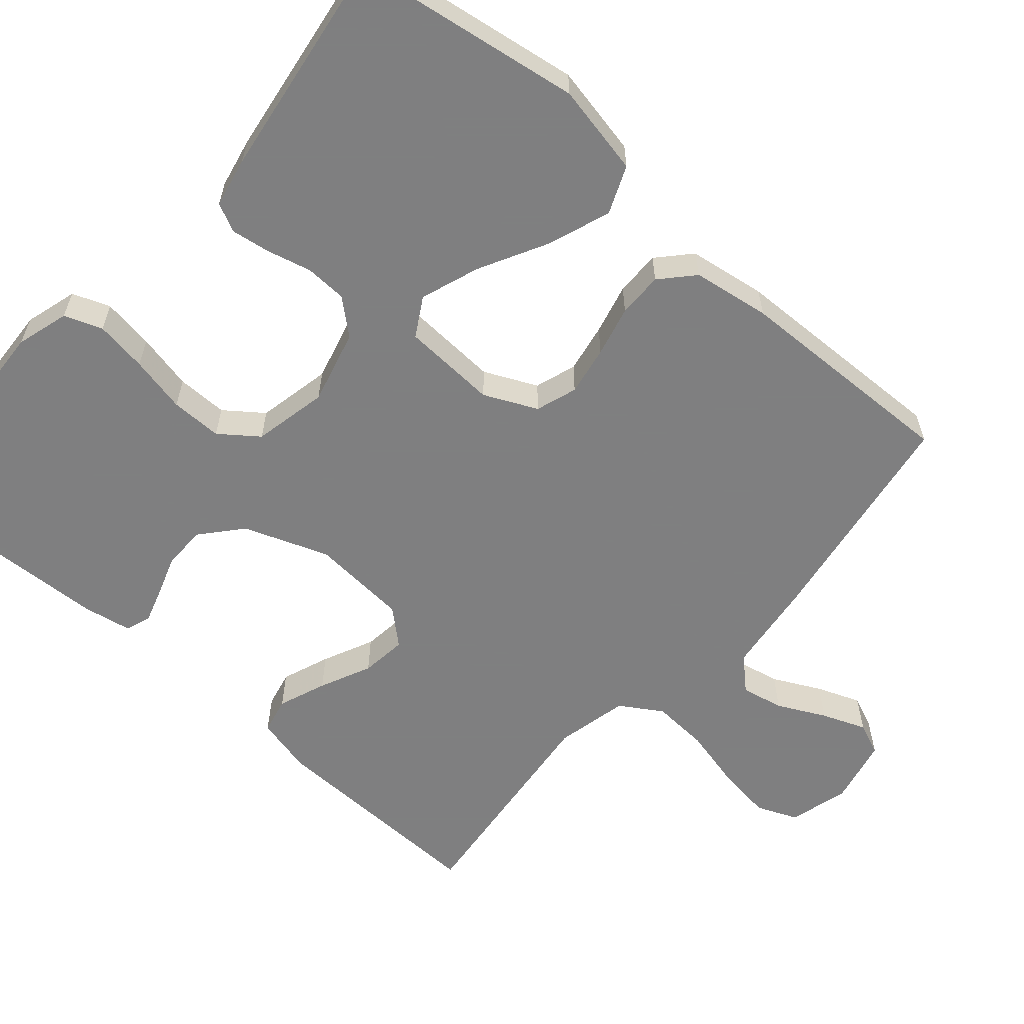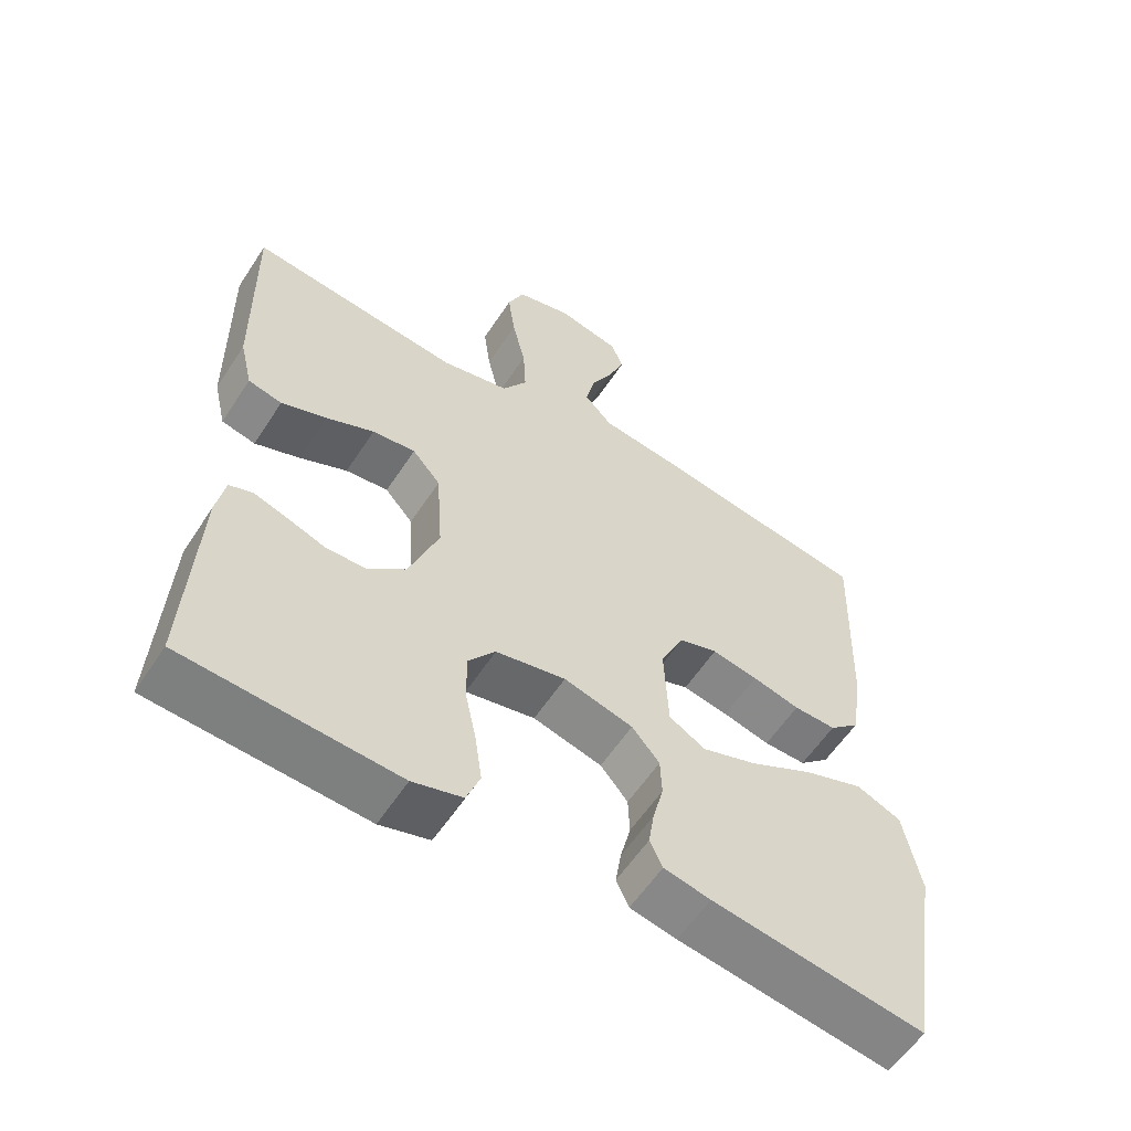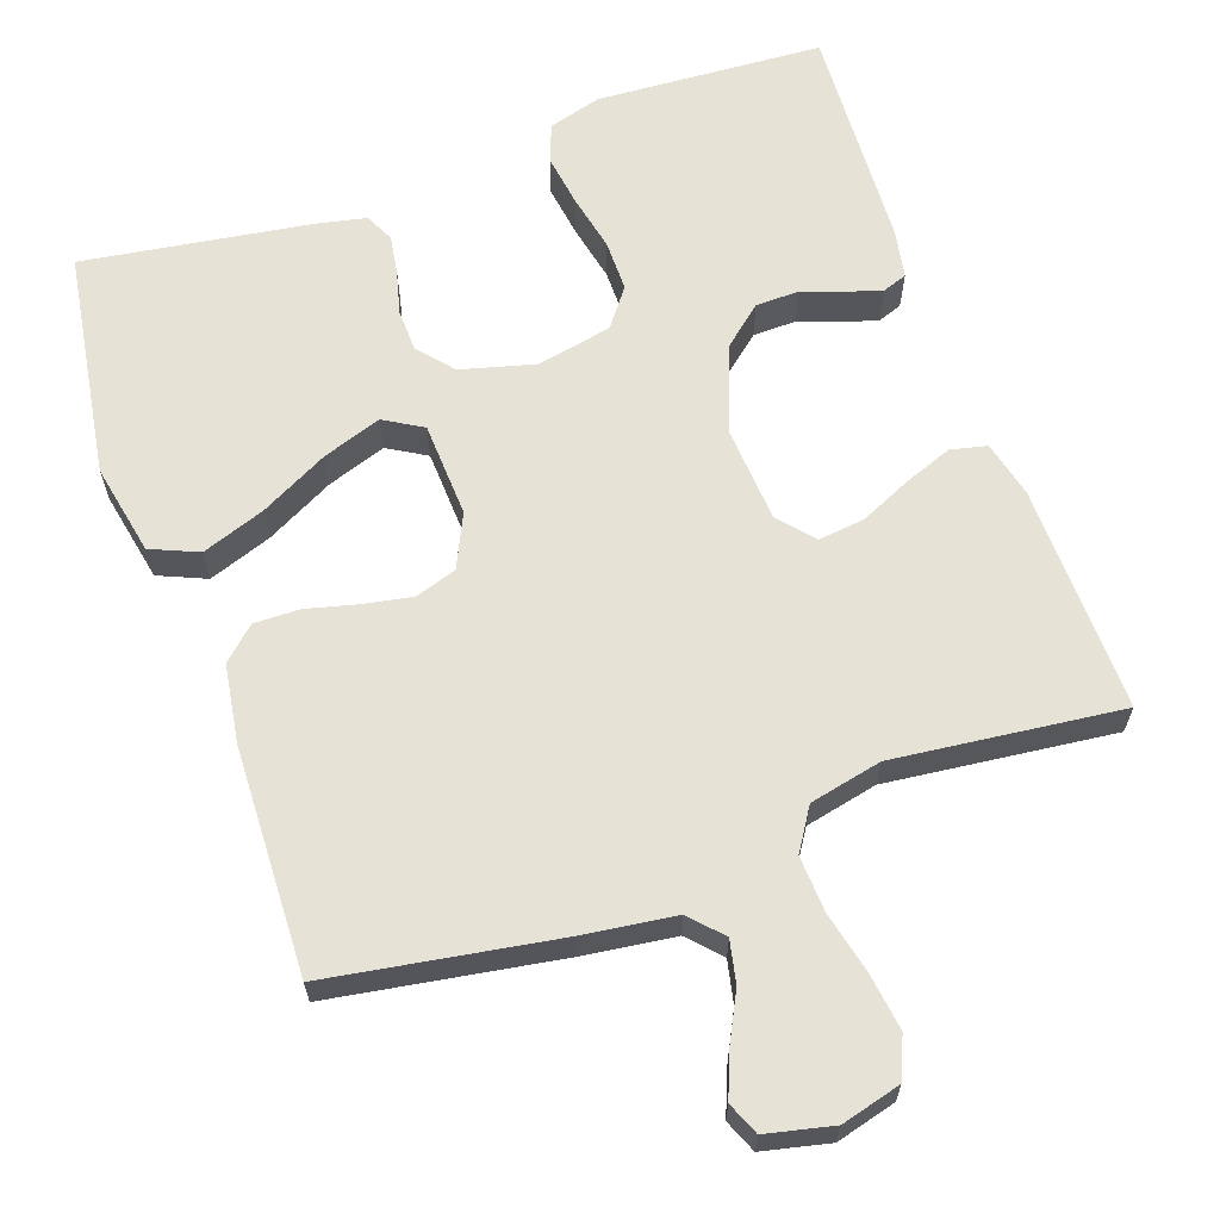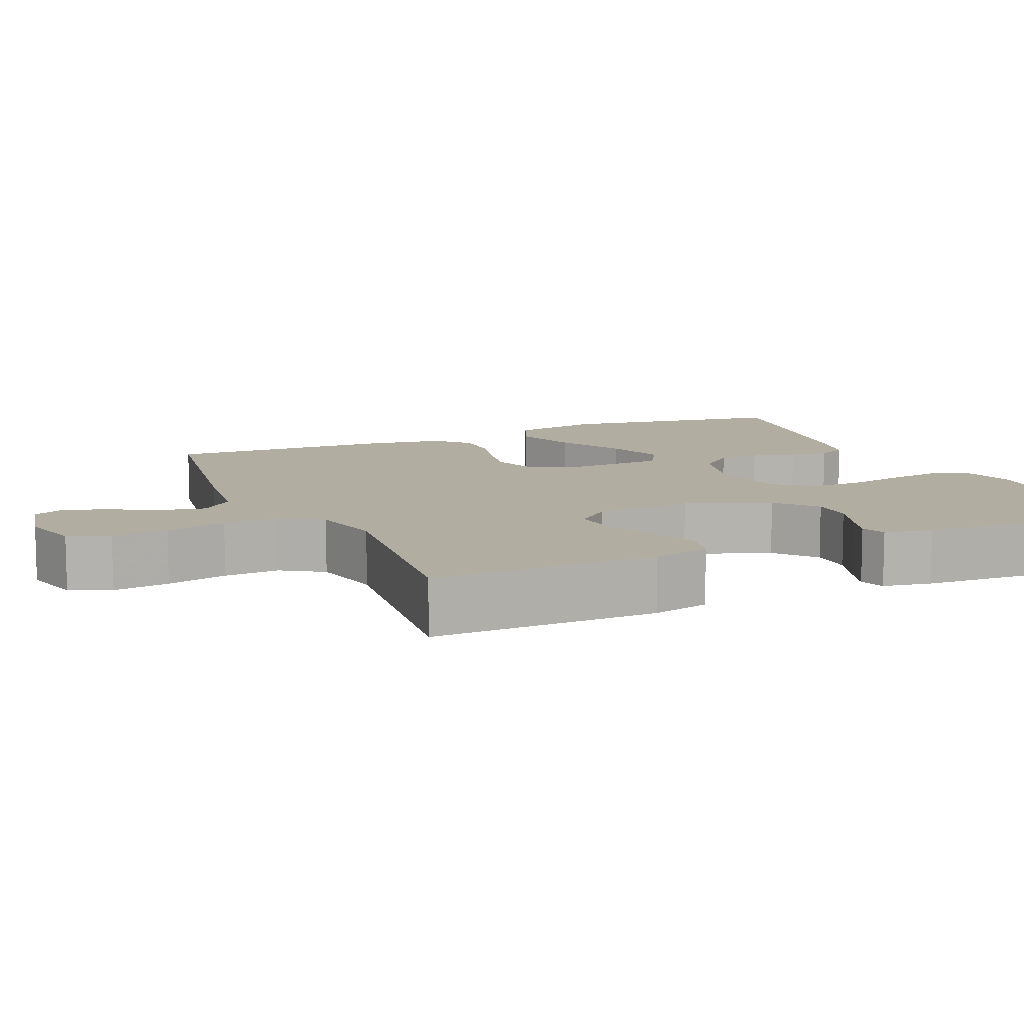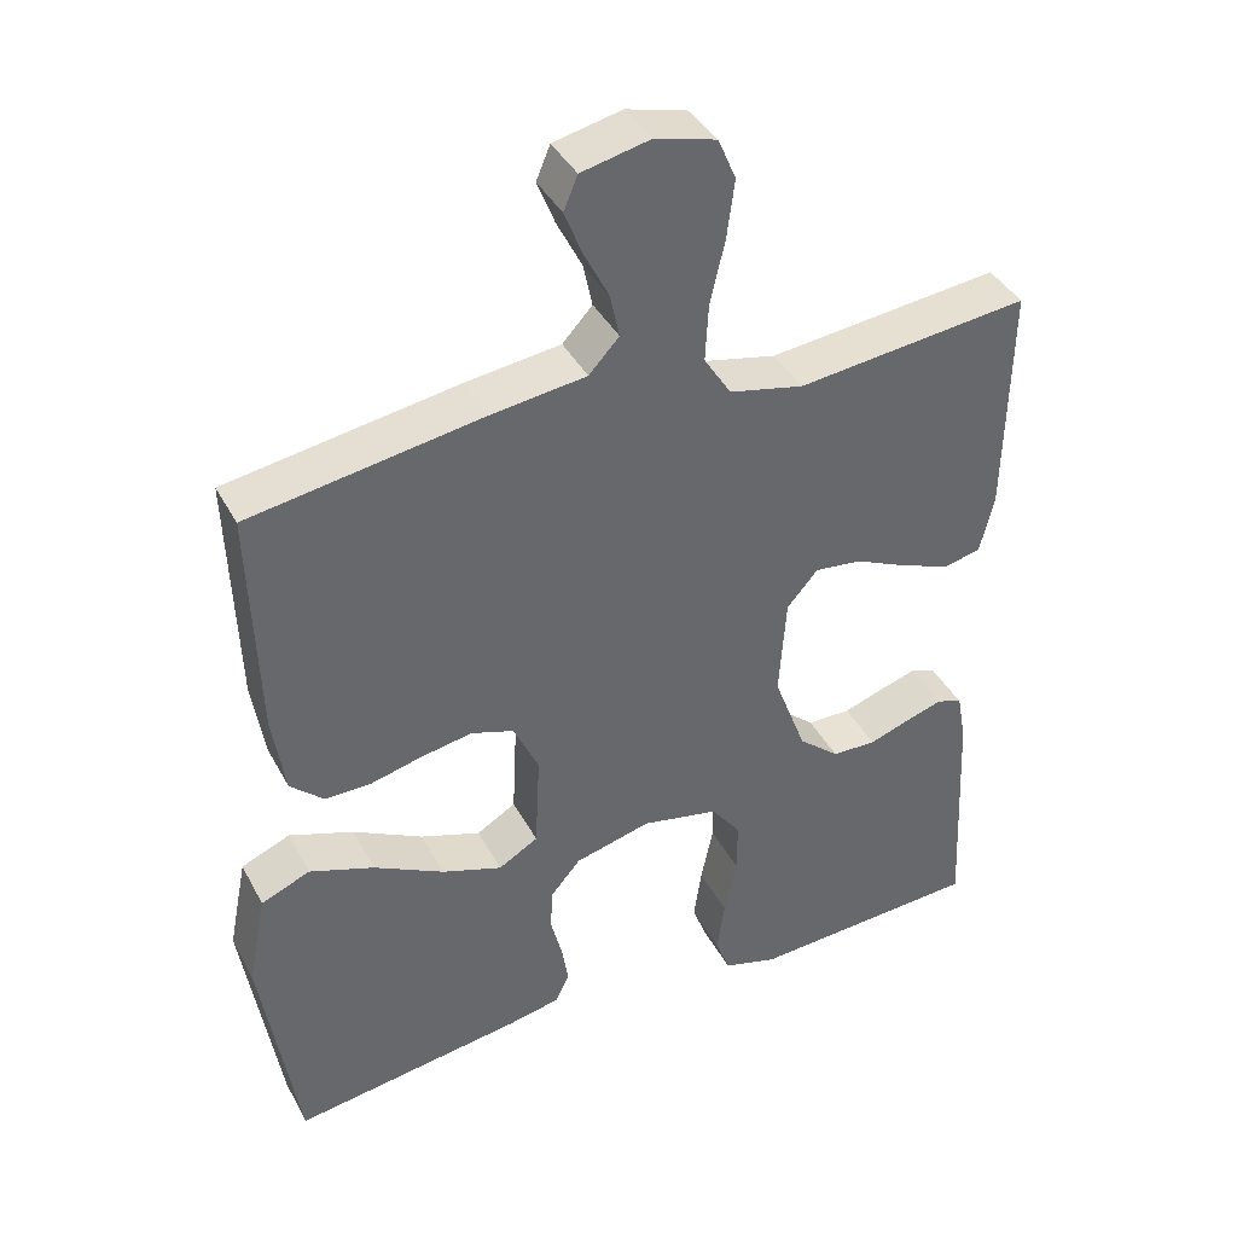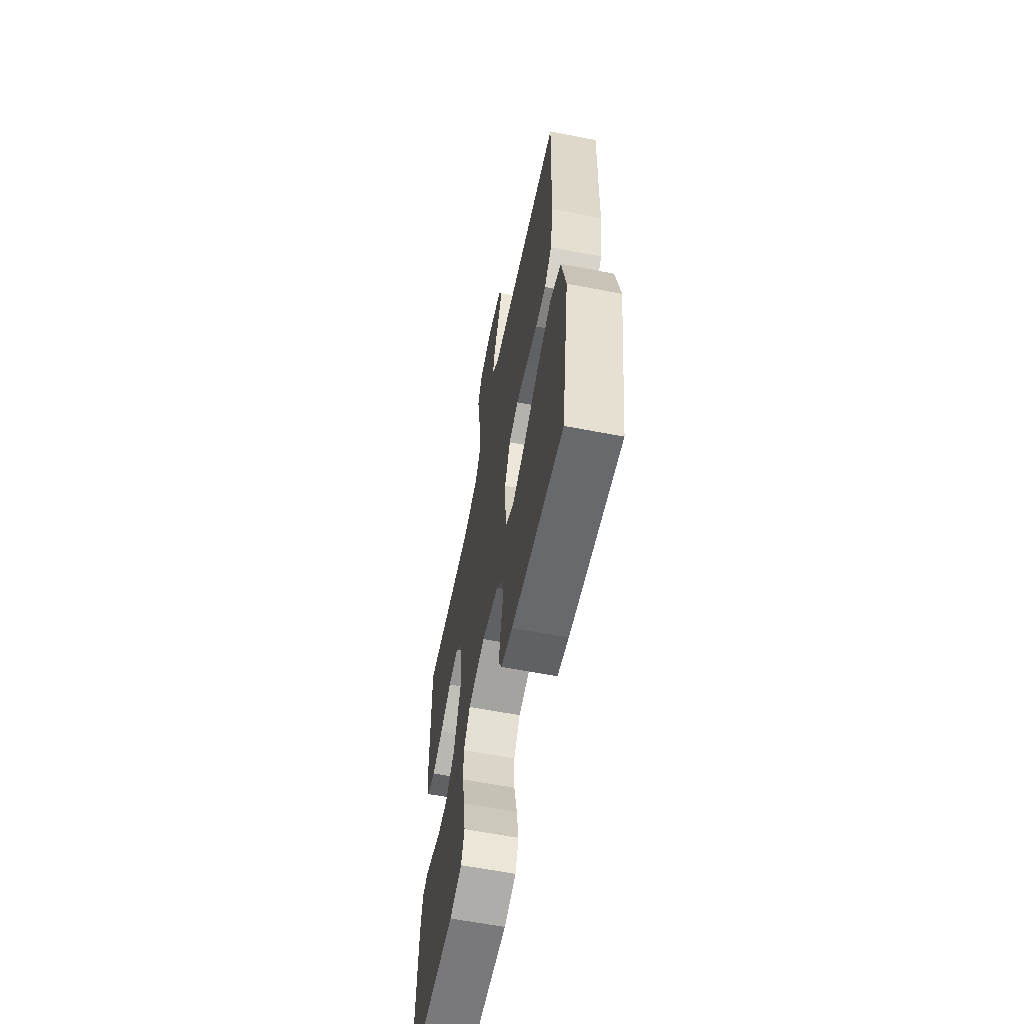
<metadata>
{"format":"obj","ext":"obj","renderer":"f3d","projection":"perspective","resolution":1024,"background":"white","views":[{"elev":-59.9,"azim":-131.4,"up":"+Y"},{"elev":-58.1,"azim":147.1,"up":"+Z"},{"elev":63.8,"azim":-19.4,"up":"+Y"},{"elev":10.4,"azim":66.3,"up":"+Y"},{"elev":39.9,"azim":-25.9,"up":"+Z"},{"elev":-61.3,"azim":-101.2,"up":"+Z"}]}
</metadata>
<code>
v -0.5 0.07 0.5
v -0.2 0.07 0.549
v -0.078 0.07 0.565
v -0.039 0.07 0.607
v -0.051 0.07 0.663
v -0.083 0.07 0.726
v -0.106 0.07 0.784
v -0.088 0.07 0.827
v 0 0.07 0.847
v 0.079 0.07 0.826
v 0.102 0.07 0.772
v 0.092 0.07 0.697
v 0.073 0.07 0.616
v 0.069 0.07 0.542
v 0.104 0.07 0.487
v 0.2 0.07 0.466
v 0.5 0.07 0.5
v 0.495 0.07 0.2
v 0.477 0.07 0.124
v 0.429 0.07 0.113
v 0.365 0.07 0.137
v 0.297 0.07 0.168
v 0.236 0.07 0.175
v 0.196 0.07 0.129
v 0.187 0.07 0
v 0.229 0.07 -0.112
v 0.282 0.07 -0.157
v 0.339 0.07 -0.158
v 0.393 0.07 -0.139
v 0.44 0.07 -0.124
v 0.473 0.07 -0.136
v 0.485 0.07 -0.2
v 0.5 0.07 -0.5
v 0.2 0.07 -0.518
v 0.13 0.07 -0.498
v 0.111 0.07 -0.448
v 0.121 0.07 -0.379
v 0.137 0.07 -0.304
v 0.137 0.07 -0.236
v 0.099 0.07 -0.186
v 0 0.07 -0.166
v -0.098 0.07 -0.192
v -0.137 0.07 -0.238
v -0.139 0.07 -0.293
v -0.124 0.07 -0.352
v -0.116 0.07 -0.403
v -0.134 0.07 -0.441
v -0.2 0.07 -0.455
v -0.5 0.07 -0.5
v -0.547 0.07 -0.2
v -0.523 0.07 -0.079
v -0.46 0.07 -0.052
v -0.376 0.07 -0.082
v -0.286 0.07 -0.129
v -0.208 0.07 -0.156
v -0.157 0.07 -0.126
v -0.151 0.07 0
v -0.184 0.07 0.07
v -0.239 0.07 0.088
v -0.304 0.07 0.076
v -0.371 0.07 0.059
v -0.431 0.07 0.058
v -0.474 0.07 0.097
v -0.49 0.07 0.2
v -0.5 0 0.5
v -0.2 0 0.549
v -0.078 0 0.565
v -0.039 0 0.607
v -0.051 0 0.663
v -0.083 0 0.726
v -0.106 0 0.784
v -0.088 0 0.827
v 0 0 0.847
v 0.079 0 0.826
v 0.102 0 0.772
v 0.092 0 0.697
v 0.073 0 0.616
v 0.069 0 0.542
v 0.104 0 0.487
v 0.2 0 0.466
v 0.5 0 0.5
v 0.495 0 0.2
v 0.477 0 0.124
v 0.429 0 0.113
v 0.365 0 0.137
v 0.297 0 0.168
v 0.236 0 0.175
v 0.196 0 0.129
v 0.187 0 0
v 0.229 0 -0.112
v 0.282 0 -0.157
v 0.339 0 -0.158
v 0.393 0 -0.139
v 0.44 0 -0.124
v 0.473 0 -0.136
v 0.485 0 -0.2
v 0.5 0 -0.5
v 0.2 0 -0.518
v 0.13 0 -0.498
v 0.111 0 -0.448
v 0.121 0 -0.379
v 0.137 0 -0.304
v 0.137 0 -0.236
v 0.099 0 -0.186
v 0 0 -0.166
v -0.098 0 -0.192
v -0.137 0 -0.238
v -0.139 0 -0.293
v -0.124 0 -0.352
v -0.116 0 -0.403
v -0.134 0 -0.441
v -0.2 0 -0.455
v -0.5 0 -0.5
v -0.547 0 -0.2
v -0.523 0 -0.079
v -0.46 0 -0.052
v -0.376 0 -0.082
v -0.286 0 -0.129
v -0.208 0 -0.156
v -0.157 0 -0.126
v -0.151 0 0
v -0.184 0 0.07
v -0.239 0 0.088
v -0.304 0 0.076
v -0.371 0 0.059
v -0.431 0 0.058
v -0.474 0 0.097
v -0.49 0 0.2
f 1 2 3
f 64 1 3
f 63 64 3
f 62 63 3
f 61 62 3
f 60 61 3
f 59 60 3 4
f 58 59 4
f 57 58 4
f 56 57 4
f 52 53 54
f 51 52 54
f 50 51 54
f 49 50 54
f 48 49 54
f 47 48 54
f 46 47 54
f 45 46 54
f 44 45 54
f 43 44 54 55
f 42 43 55 56
f 36 37 38
f 35 36 38
f 34 35 38
f 33 34 38
f 32 33 38
f 31 32 38
f 30 31 38
f 29 30 38
f 28 29 38
f 27 28 38 39
f 26 27 39 40
f 20 21 22
f 19 20 22
f 18 19 22
f 17 18 22
f 16 17 22
f 15 16 22 23
f 14 15 23 24
f 11 12 13
f 10 11 13
f 9 10 13
f 8 9 13
f 7 8 13
f 6 7 13
f 5 6 13
f 4 5 13 14
f 14 24 25
f 4 14 25
f 56 4 25
f 42 56 25
f 41 42 25
f 25 26 40 41
f 67 66 65
f 67 65 128
f 67 128 127
f 67 127 126
f 67 126 125
f 67 125 124
f 68 67 124 123
f 68 123 122
f 68 122 121
f 68 121 120
f 118 117 116
f 118 116 115
f 118 115 114
f 118 114 113
f 118 113 112
f 118 112 111
f 118 111 110
f 118 110 109
f 118 109 108
f 119 118 108 107
f 120 119 107 106
f 102 101 100
f 102 100 99
f 102 99 98
f 102 98 97
f 102 97 96
f 102 96 95
f 102 95 94
f 102 94 93
f 102 93 92
f 103 102 92 91
f 104 103 91 90
f 86 85 84
f 86 84 83
f 86 83 82
f 86 82 81
f 86 81 80
f 87 86 80 79
f 88 87 79 78
f 77 76 75
f 77 75 74
f 77 74 73
f 77 73 72
f 77 72 71
f 77 71 70
f 77 70 69
f 78 77 69 68
f 89 88 78
f 89 78 68
f 89 68 120
f 89 120 106
f 89 106 105
f 105 104 90 89
f 1 65 66 2
f 2 66 67 3
f 3 67 68 4
f 4 68 69 5
f 5 69 70 6
f 6 70 71 7
f 7 71 72 8
f 8 72 73 9
f 9 73 74 10
f 10 74 75 11
f 11 75 76 12
f 12 76 77 13
f 13 77 78 14
f 14 78 79 15
f 15 79 80 16
f 16 80 81 17
f 17 81 82 18
f 18 82 83 19
f 19 83 84 20
f 20 84 85 21
f 21 85 86 22
f 22 86 87 23
f 23 87 88 24
f 24 88 89 25
f 25 89 90 26
f 26 90 91 27
f 27 91 92 28
f 28 92 93 29
f 29 93 94 30
f 30 94 95 31
f 31 95 96 32
f 32 96 97 33
f 33 97 98 34
f 34 98 99 35
f 35 99 100 36
f 36 100 101 37
f 37 101 102 38
f 38 102 103 39
f 39 103 104 40
f 40 104 105 41
f 41 105 106 42
f 42 106 107 43
f 43 107 108 44
f 44 108 109 45
f 45 109 110 46
f 46 110 111 47
f 47 111 112 48
f 48 112 113 49
f 49 113 114 50
f 50 114 115 51
f 51 115 116 52
f 52 116 117 53
f 53 117 118 54
f 54 118 119 55
f 55 119 120 56
f 56 120 121 57
f 57 121 122 58
f 58 122 123 59
f 59 123 124 60
f 60 124 125 61
f 61 125 126 62
f 62 126 127 63
f 63 127 128 64
f 64 128 65 1

</code>
